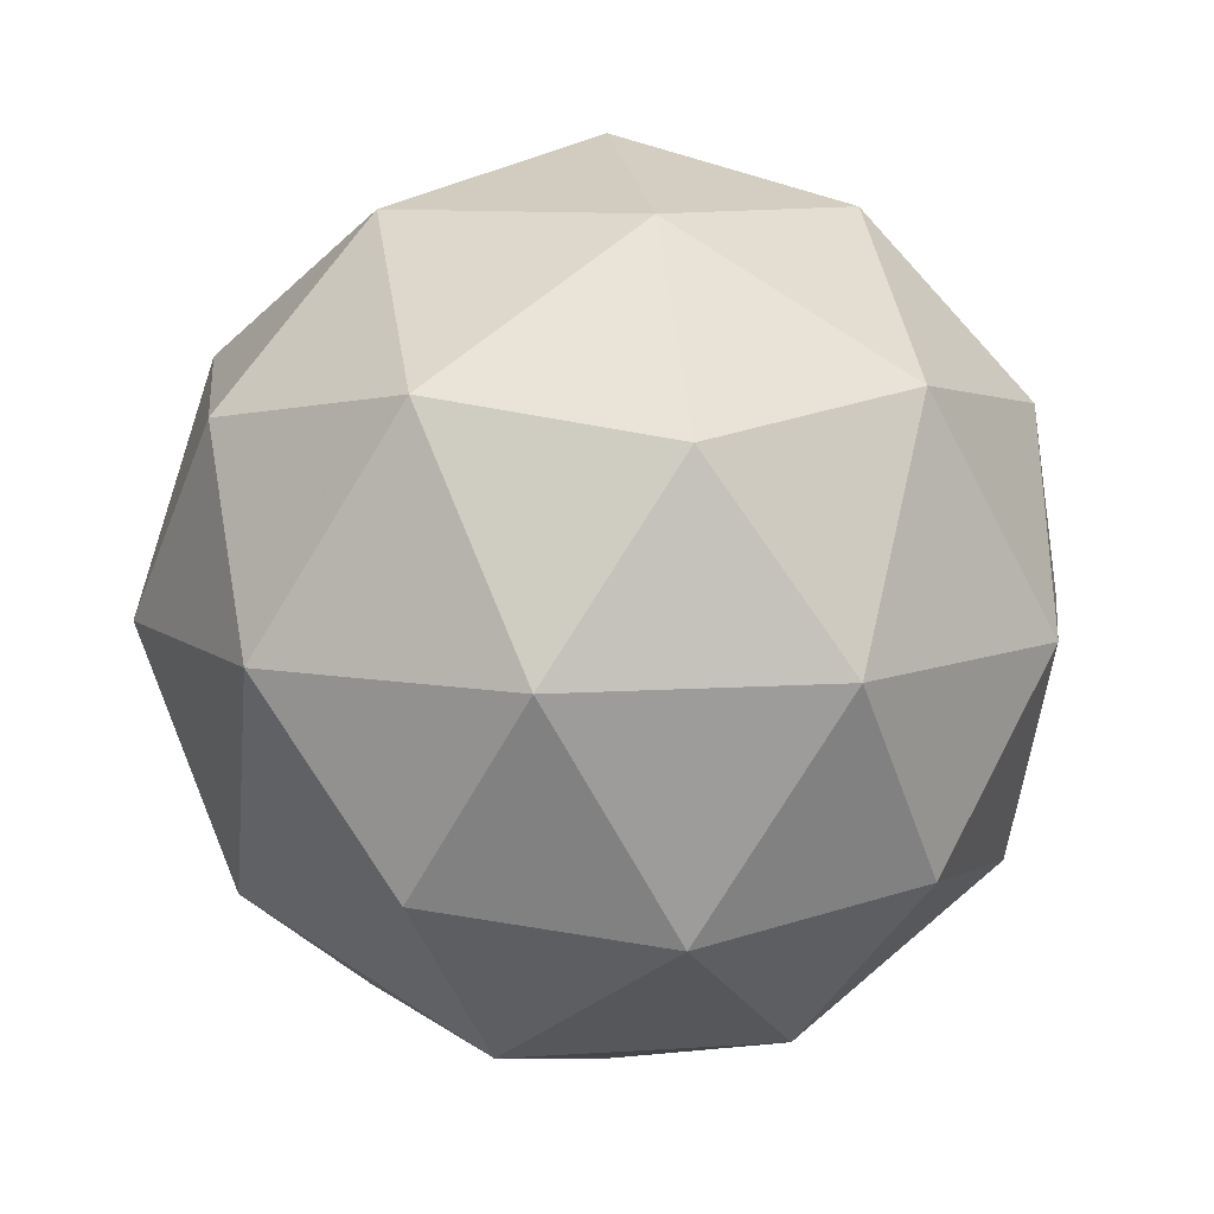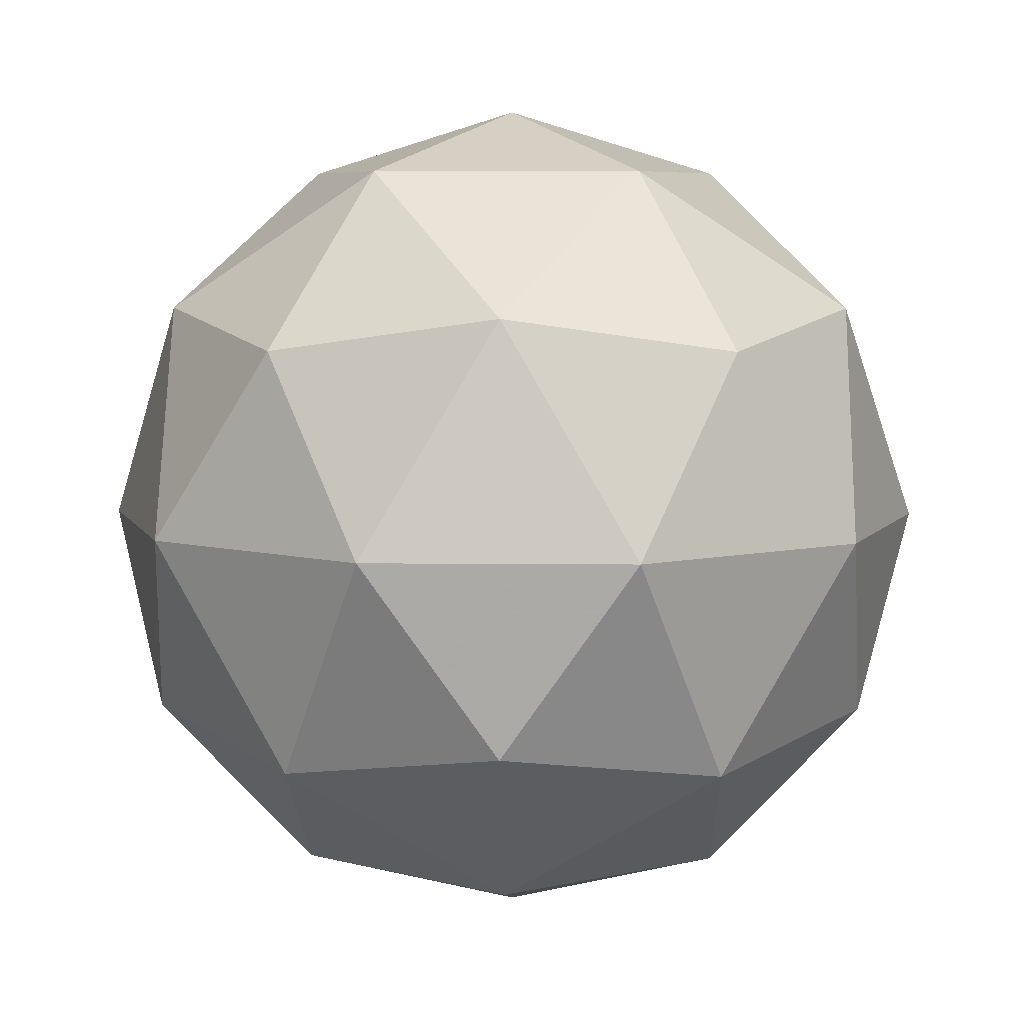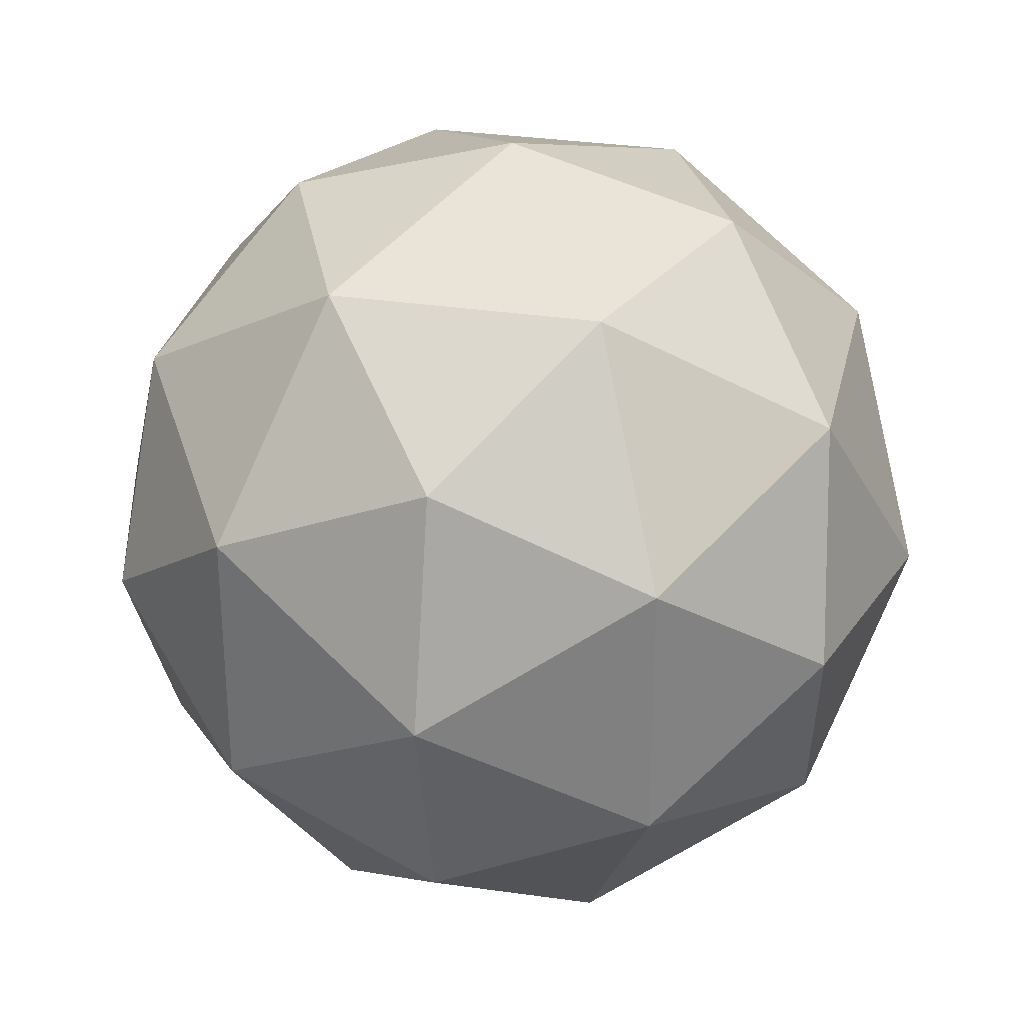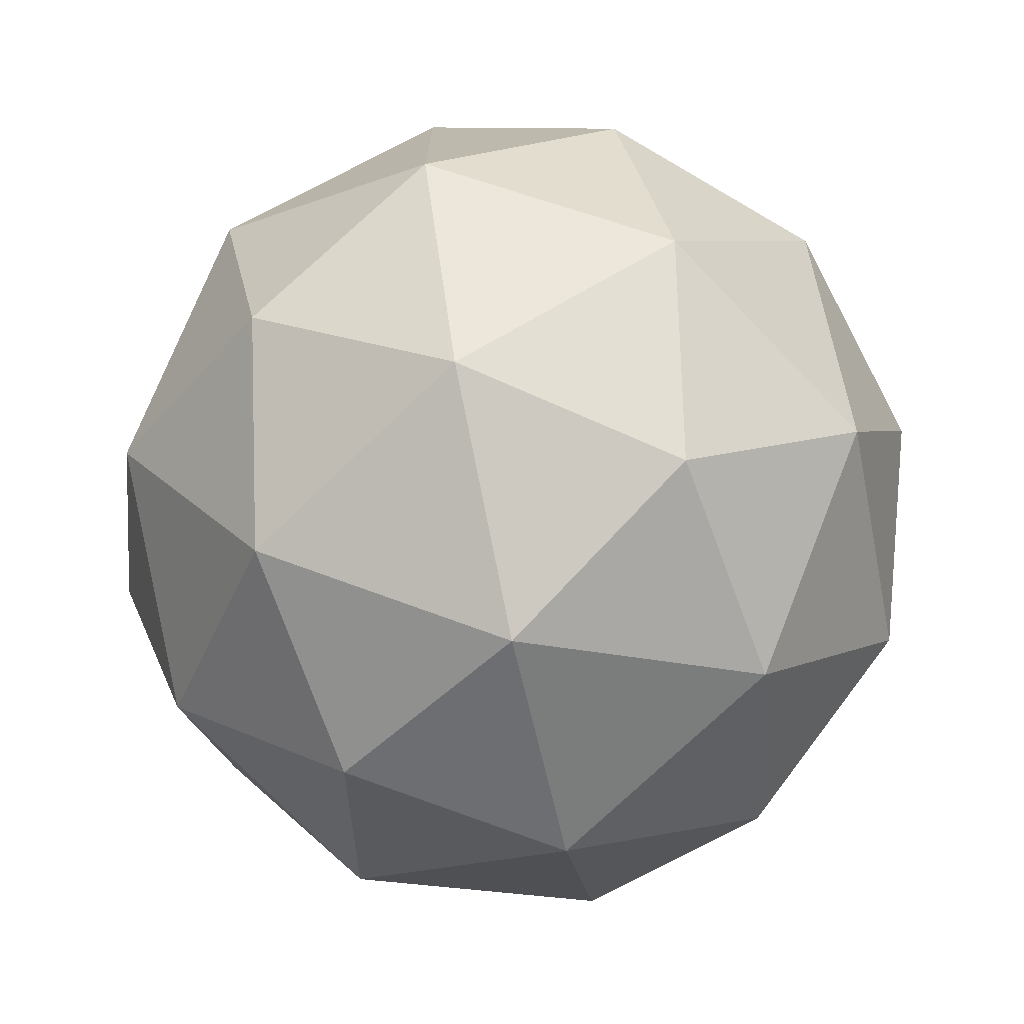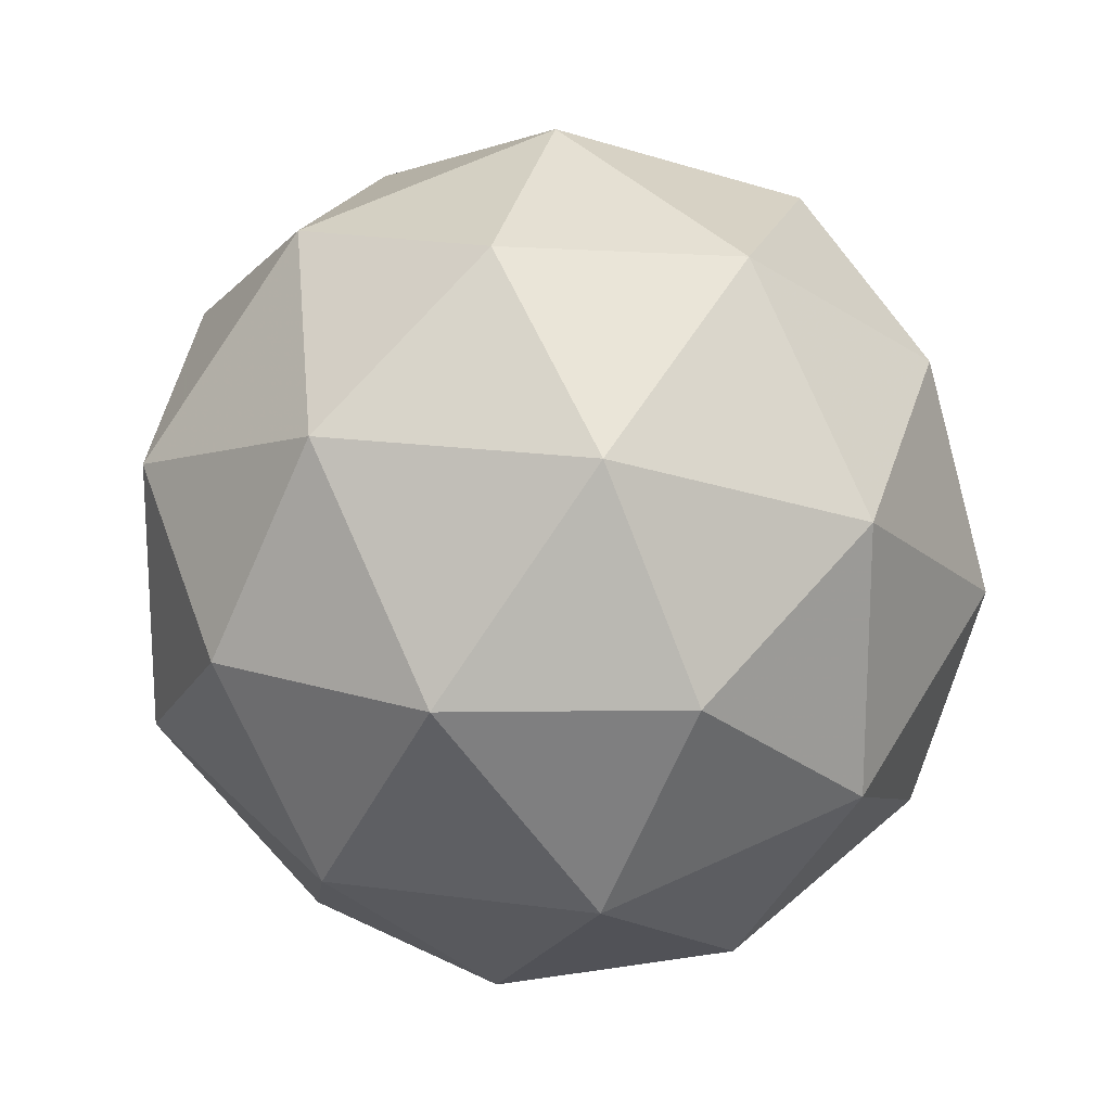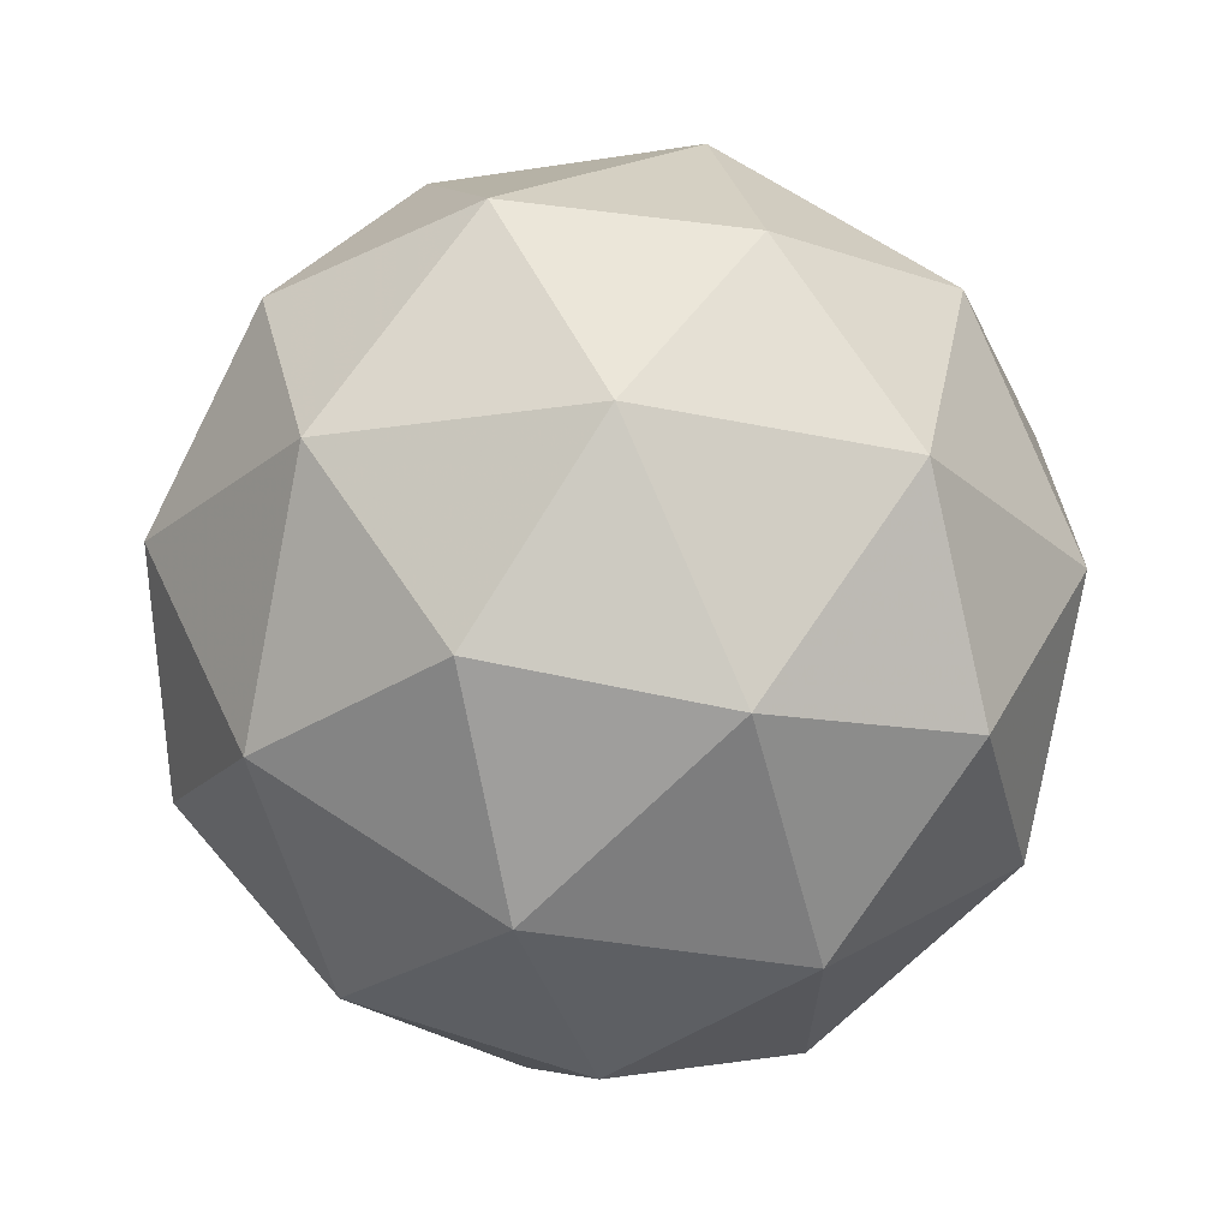
<metadata>
{"format":"obj","ext":"obj","renderer":"f3d","projection":"perspective","resolution":1024,"background":"white","views":[{"elev":9.2,"azim":7.7,"up":"+Y"},{"elev":6.8,"azim":-160.2,"up":"+Y"},{"elev":30.4,"azim":70.7,"up":"+Z"},{"elev":-73.8,"azim":102.2,"up":"+Z"},{"elev":19.0,"azim":-17.1,"up":"+Z"},{"elev":67.1,"azim":1.8,"up":"+Z"}]}
</metadata>
<code>
g AWBL-i11-g19-s1798
v 1665 -2955 -5423
v 1755 -2923 -5358
v 1631 -2923 -5318
v 1817 -2839 -5313
v 1844 -2855 -5423
v 1555 -2923 -5423
v 1631 -2923 -5528
v 1755 -2923 -5488
v 1865 -2745 -5358
v 1607 -2839 -5245
v 1721 -2855 -5253
v 1665 -2745 -5213
v 1477 -2839 -5423
v 1521 -2855 -5318
v 1466 -2745 -5358
v 1607 -2839 -5602
v 1521 -2855 -5528
v 1542 -2745 -5593
v 1817 -2839 -5534
v 1721 -2855 -5593
v 1789 -2745 -5593
v 1789 -2745 -5253
v 1542 -2745 -5253
v 1466 -2745 -5488
v 1665 -2745 -5633
v 1865 -2745 -5488
v 1723 -2651 -5245
v 1810 -2634 -5318
v 1699 -2566 -5318
v 1513 -2651 -5313
v 1610 -2634 -5253
v 1576 -2566 -5358
v 1513 -2651 -5534
v 1487 -2634 -5423
v 1576 -2566 -5488
v 1723 -2651 -5602
v 1610 -2634 -5593
v 1699 -2566 -5528
v 1853 -2651 -5423
v 1810 -2634 -5528
v 1776 -2566 -5423
v 1665 -2535 -5423
f 1 2 3
f 4 2 5
f 1 3 6
f 1 6 7
f 1 7 8
f 4 5 9
f 10 11 12
f 13 14 15
f 16 17 18
f 19 20 21
f 4 9 22
f 10 12 23
f 13 15 24
f 16 18 25
f 19 21 26
f 27 28 29
f 30 31 32
f 33 34 35
f 36 37 38
f 39 40 41
f 41 38 42
f 41 40 38
f 40 36 38
f 38 35 42
f 38 37 35
f 37 33 35
f 35 32 42
f 35 34 32
f 34 30 32
f 32 29 42
f 32 31 29
f 31 27 29
f 29 41 42
f 29 28 41
f 28 39 41
f 26 40 39
f 26 21 40
f 21 36 40
f 25 37 36
f 25 18 37
f 18 33 37
f 24 34 33
f 24 15 34
f 15 30 34
f 23 31 30
f 23 12 31
f 12 27 31
f 22 28 27
f 22 9 28
f 9 39 28
f 21 25 36
f 21 20 25
f 20 16 25
f 18 24 33
f 18 17 24
f 17 13 24
f 15 23 30
f 15 14 23
f 14 10 23
f 12 22 27
f 12 11 22
f 11 4 22
f 9 26 39
f 9 5 26
f 5 19 26
f 8 20 19
f 8 7 20
f 7 16 20
f 7 17 16
f 7 6 17
f 6 13 17
f 6 14 13
f 6 3 14
f 3 10 14
f 5 8 19
f 5 2 8
f 2 1 8
f 3 11 10
f 3 2 11
f 2 4 11
f 2 4 11

</code>
